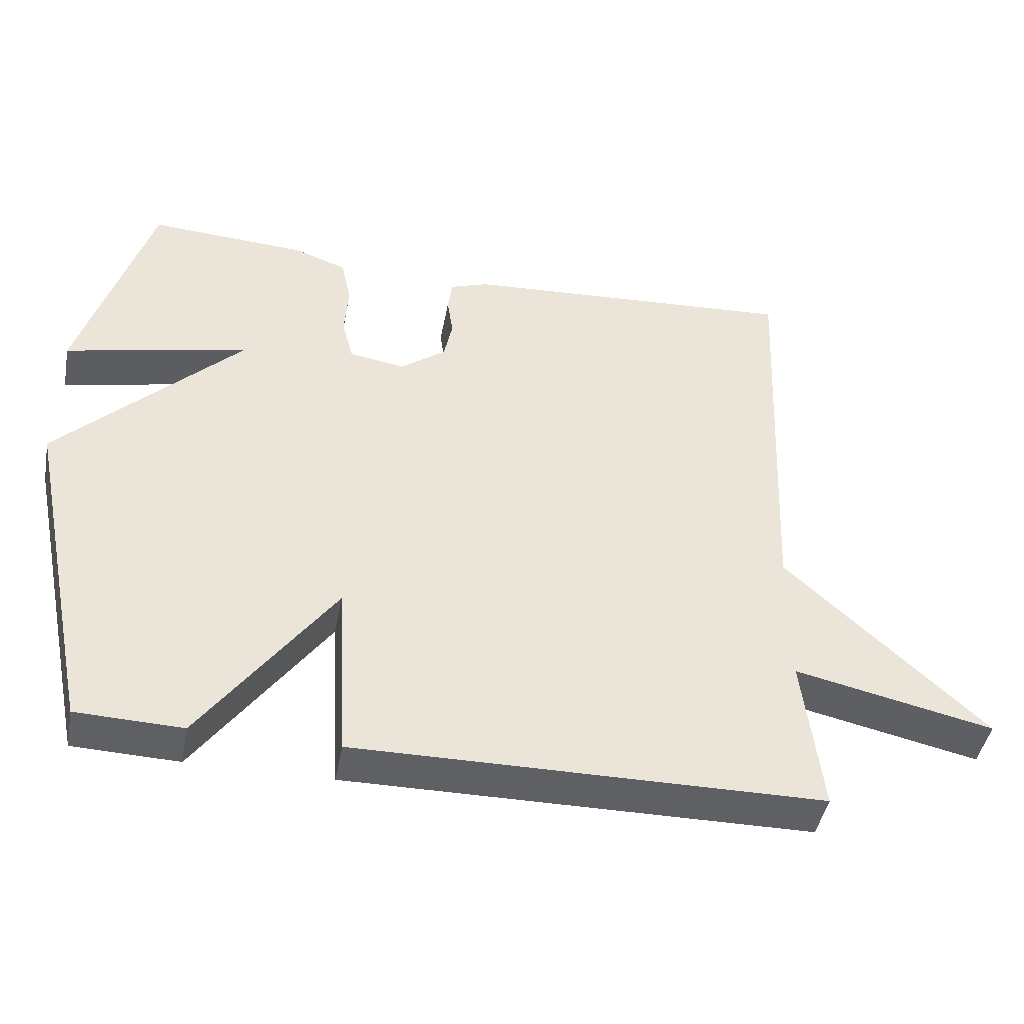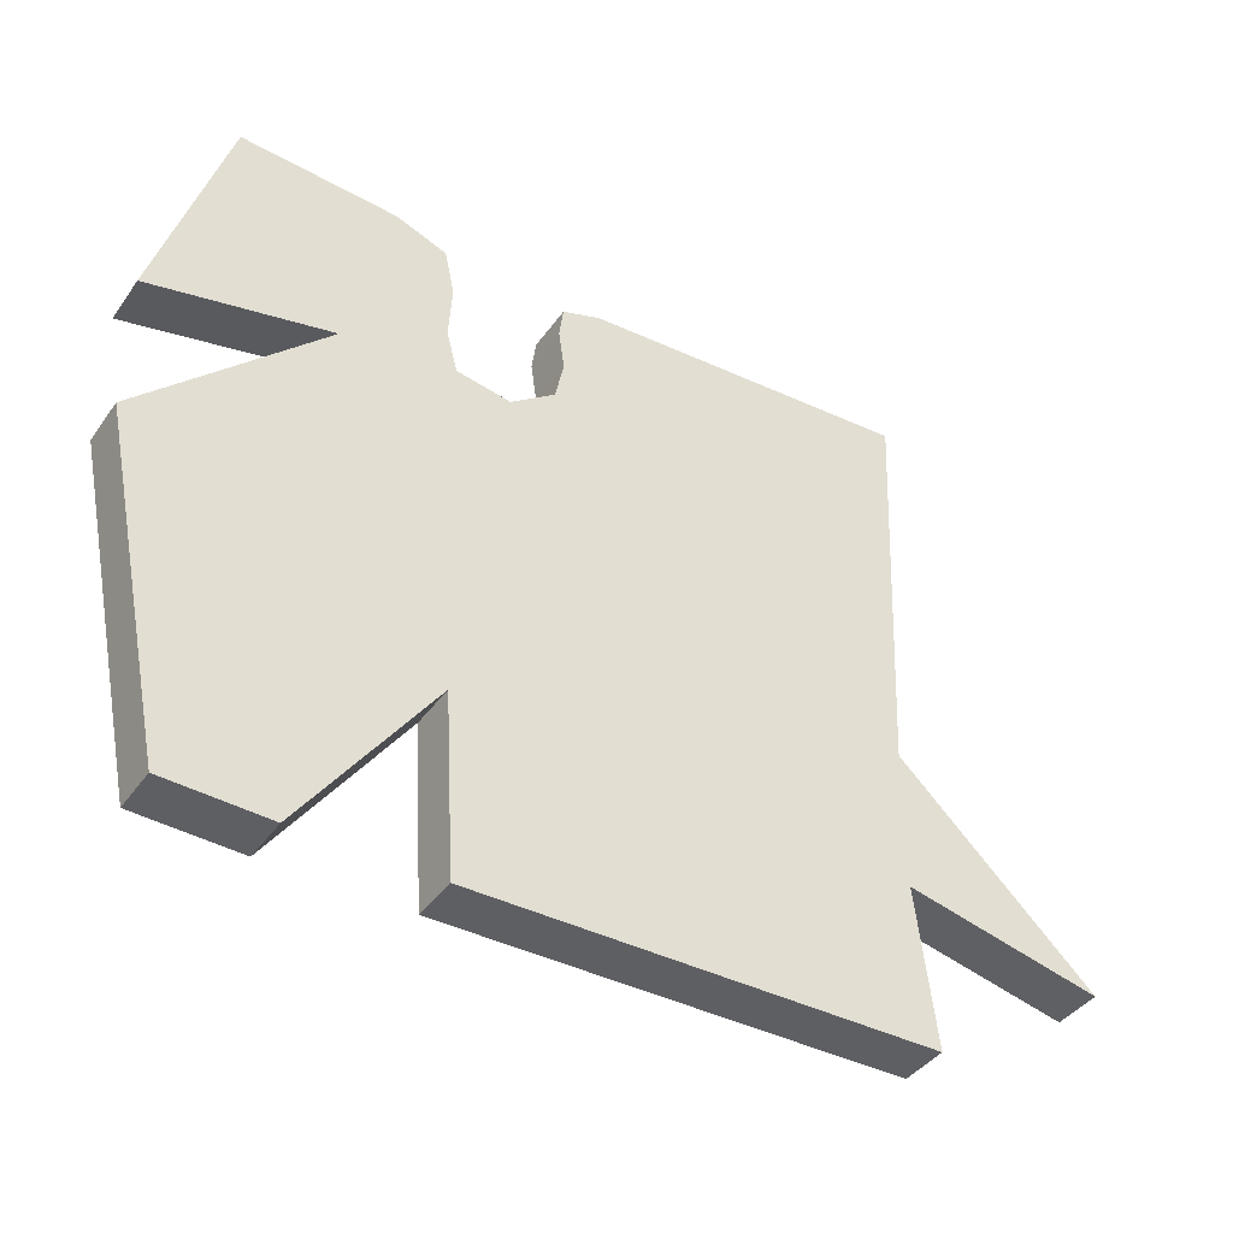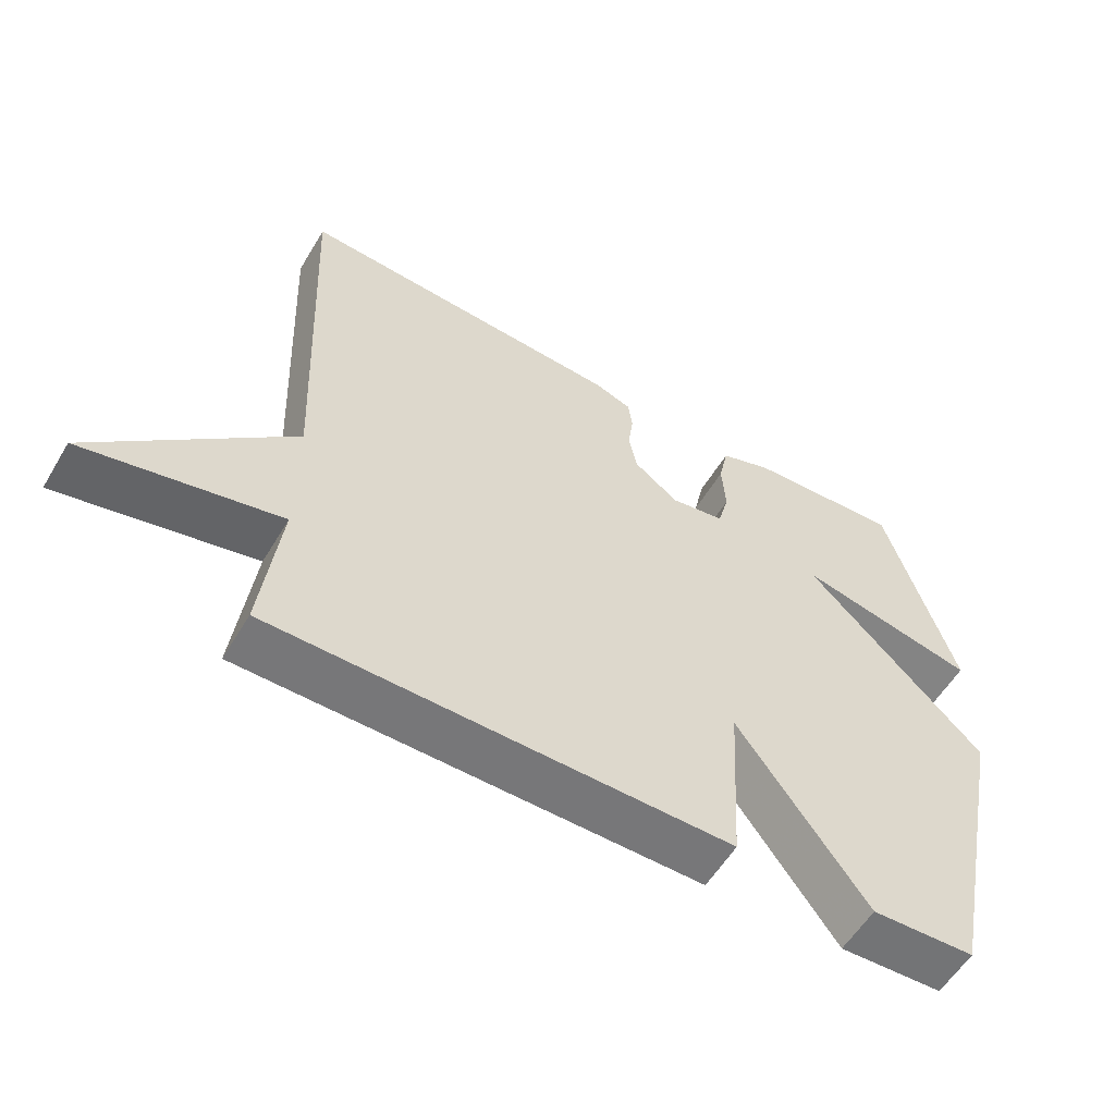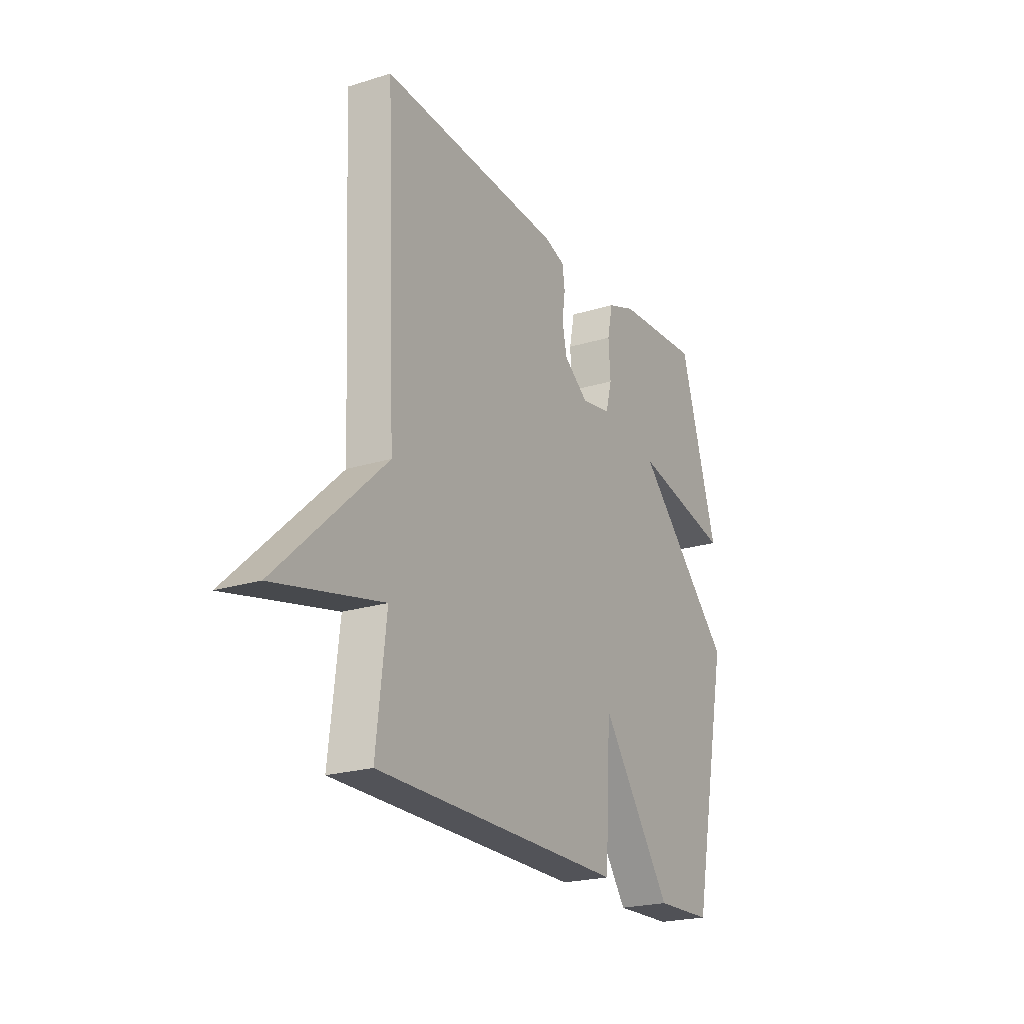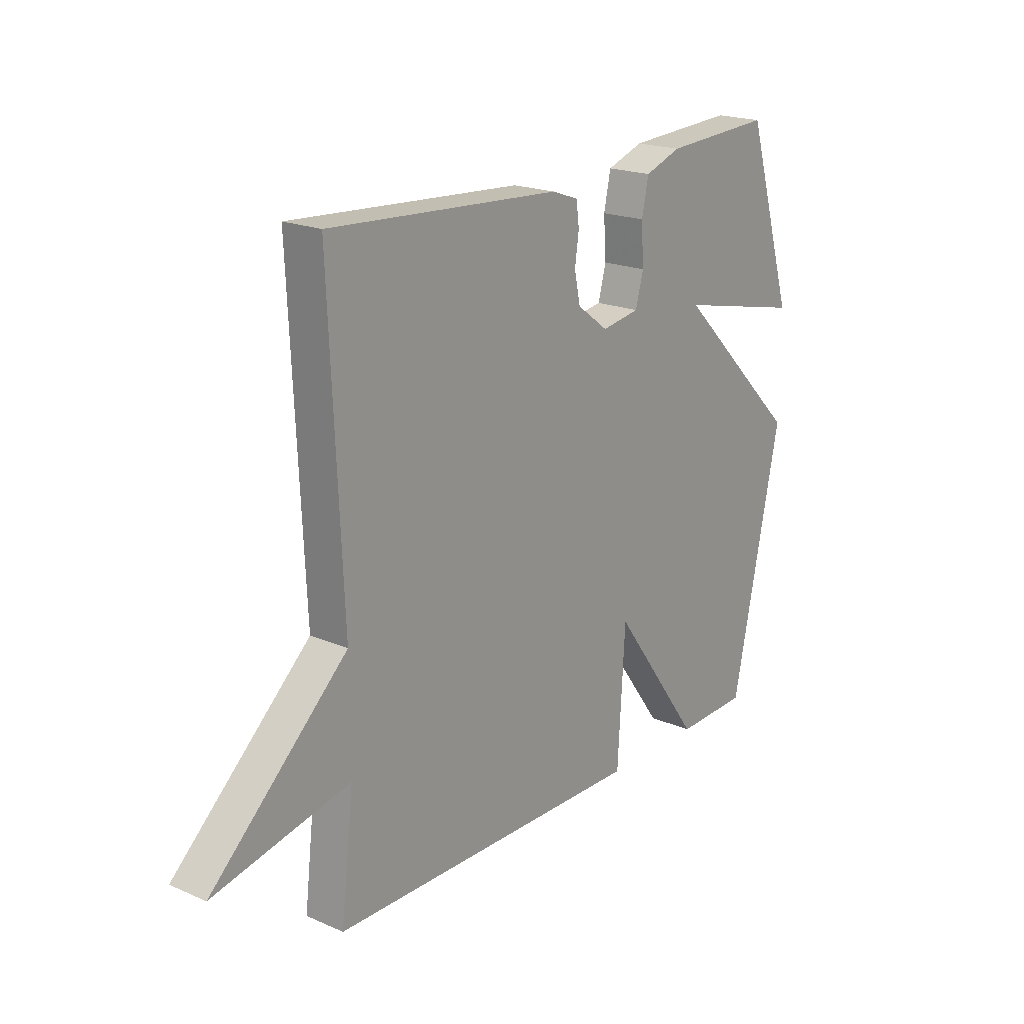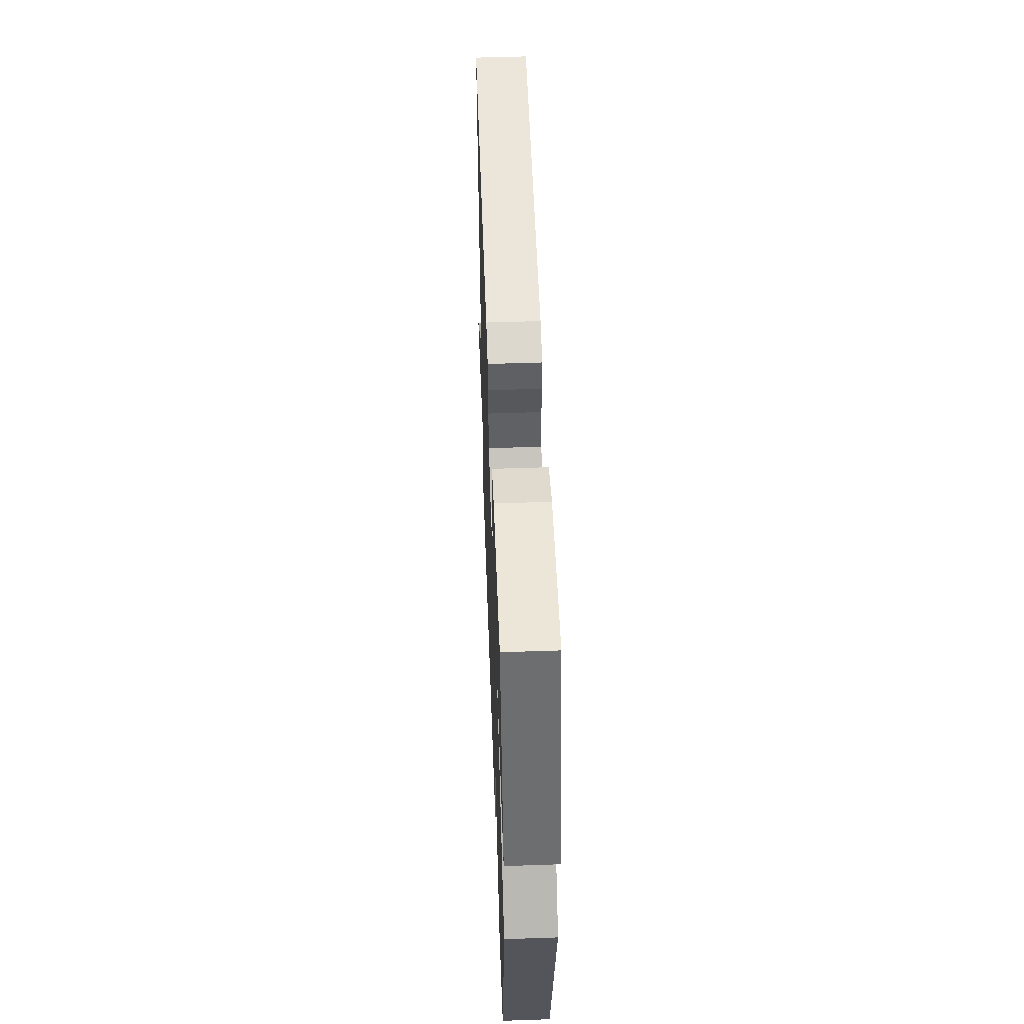
<metadata>
{"format":"obj","ext":"obj","renderer":"f3d","projection":"perspective","resolution":1024,"background":"white","views":[{"elev":-44.8,"azim":-10.7,"up":"+Z"},{"elev":-40.8,"azim":-32.1,"up":"+Z"},{"elev":-57.0,"azim":149.3,"up":"+Z"},{"elev":-22.2,"azim":118.3,"up":"+Z"},{"elev":19.9,"azim":128.6,"up":"+Z"},{"elev":53.0,"azim":-92.1,"up":"+Z"}]}
</metadata>
<code>
v 0.5 0.07 0.5
v 0.474 0.07 -0.077
v 0.753 0.07 -0.338
v 0.474 0.07 -0.277
v 0.5 0.07 -0.5
v -0.152 0.07 -0.505
v -0.167 0.07 -0.248
v -0.352 0.07 -0.505
v -0.5 0.07 -0.5
v -0.599 0.07 -0.025
v -0.341 0.07 0.232
v -0.599 0.07 0.175
v -0.5 0.07 0.5
v -0.278 0.07 0.487
v -0.204 0.07 0.46
v -0.19 0.07 0.394
v -0.195 0.07 0.317
v -0.179 0.07 0.257
v -0.101 0.07 0.244
v -0.037 0.07 0.292
v -0.025 0.07 0.35
v -0.033 0.07 0.407
v -0.027 0.07 0.452
v 0.027 0.07 0.471
v 0.5 0 0.5
v 0.474 0 -0.077
v 0.753 0 -0.338
v 0.474 0 -0.277
v 0.5 0 -0.5
v -0.152 0 -0.505
v -0.167 0 -0.248
v -0.352 0 -0.505
v -0.5 0 -0.5
v -0.599 0 -0.025
v -0.341 0 0.232
v -0.599 0 0.175
v -0.5 0 0.5
v -0.278 0 0.487
v -0.204 0 0.46
v -0.19 0 0.394
v -0.195 0 0.317
v -0.179 0 0.257
v -0.101 0 0.244
v -0.037 0 0.292
v -0.025 0 0.35
v -0.033 0 0.407
v -0.027 0 0.452
v 0.027 0 0.471
f 24 1 2
f 23 24 2
f 22 23 2
f 21 22 2
f 2 3 4
f 21 2 4
f 20 21 4
f 5 6 7
f 4 5 7
f 20 4 7
f 19 20 7
f 9 10 11
f 8 9 11
f 7 8 11
f 19 7 11
f 18 19 11
f 17 18 11
f 15 16 17
f 14 15 17
f 13 14 17
f 12 13 17
f 11 12 17
f 26 25 48
f 26 48 47
f 26 47 46
f 26 46 45
f 28 27 26
f 28 26 45
f 28 45 44
f 31 30 29
f 31 29 28
f 31 28 44
f 31 44 43
f 35 34 33
f 35 33 32
f 35 32 31
f 35 31 43
f 35 43 42
f 35 42 41
f 41 40 39
f 41 39 38
f 41 38 37
f 41 37 36
f 41 36 35
f 1 25 26 2
f 2 26 27 3
f 3 27 28 4
f 4 28 29 5
f 5 29 30 6
f 6 30 31 7
f 7 31 32 8
f 8 32 33 9
f 9 33 34 10
f 10 34 35 11
f 11 35 36 12
f 12 36 37 13
f 13 37 38 14
f 14 38 39 15
f 15 39 40 16
f 16 40 41 17
f 17 41 42 18
f 18 42 43 19
f 19 43 44 20
f 20 44 45 21
f 21 45 46 22
f 22 46 47 23
f 23 47 48 24
f 24 48 25 1

</code>
